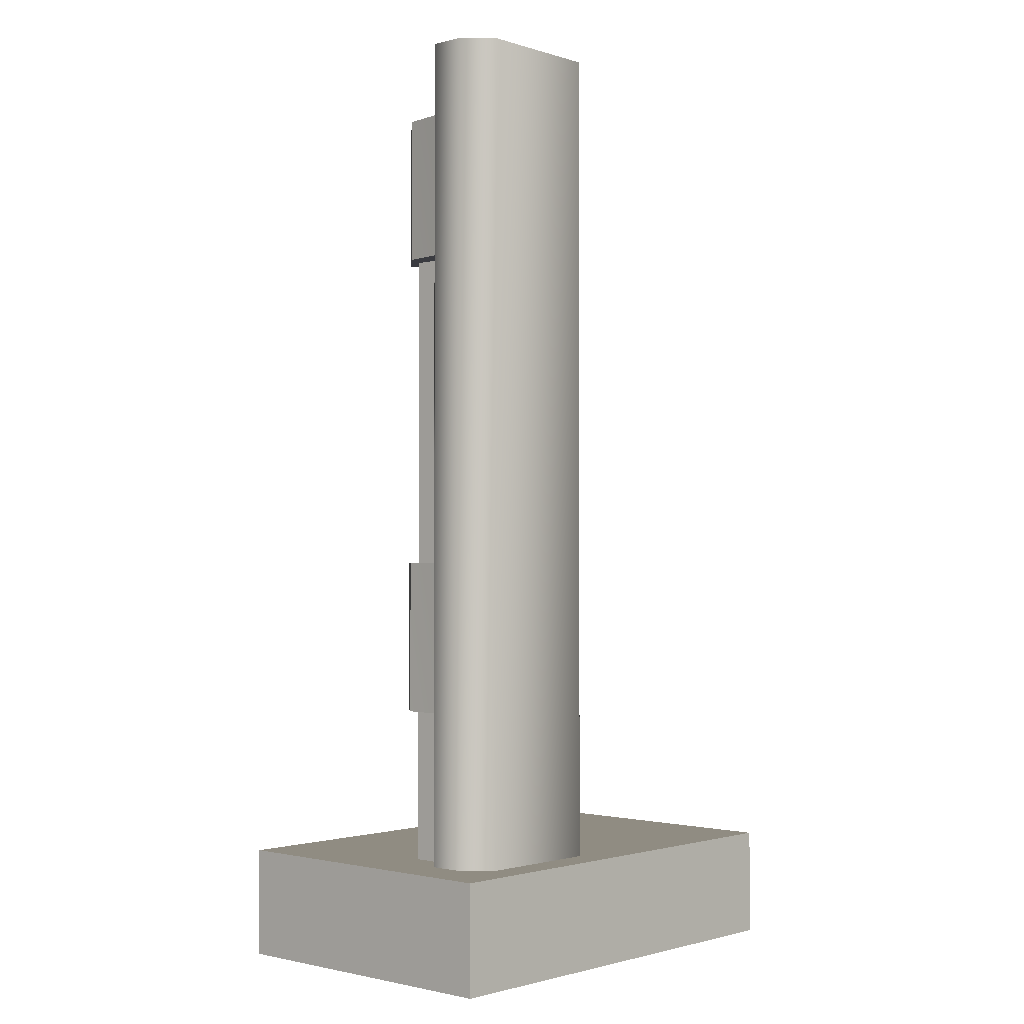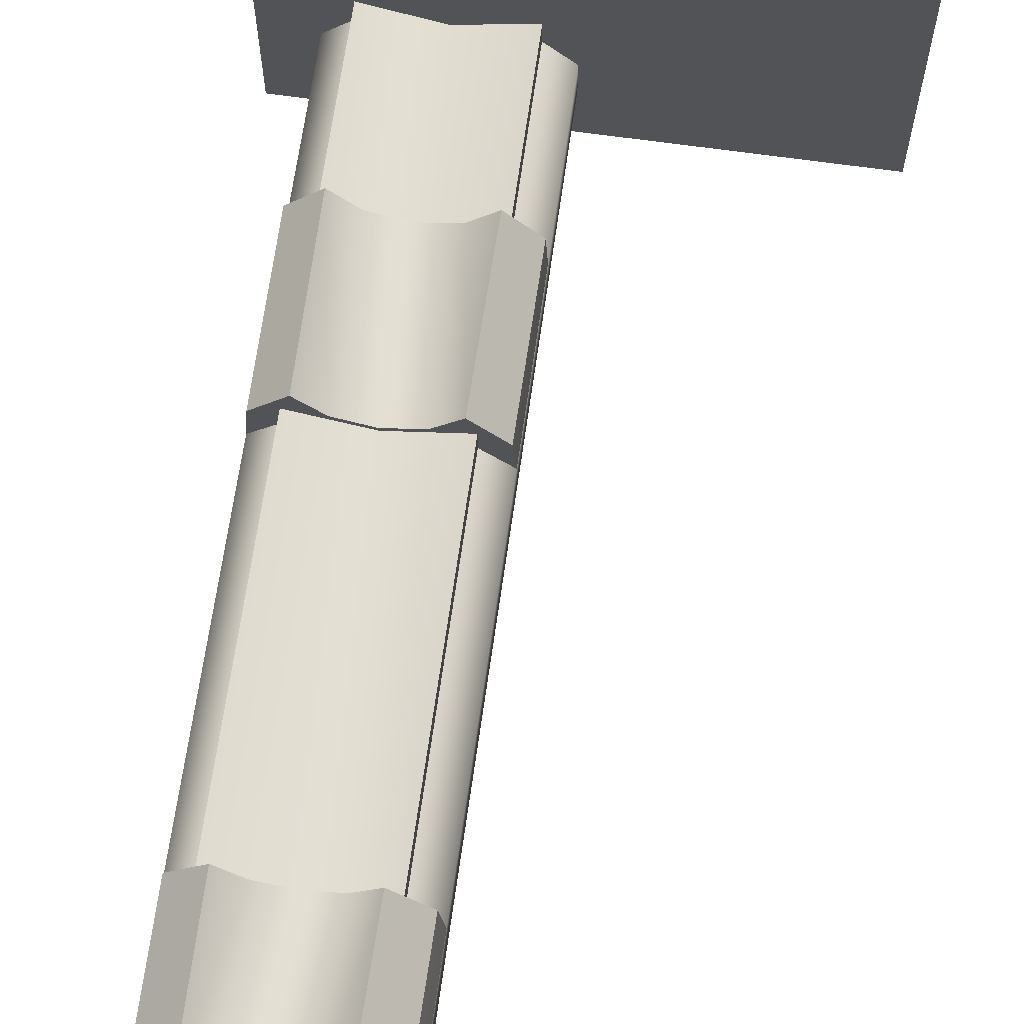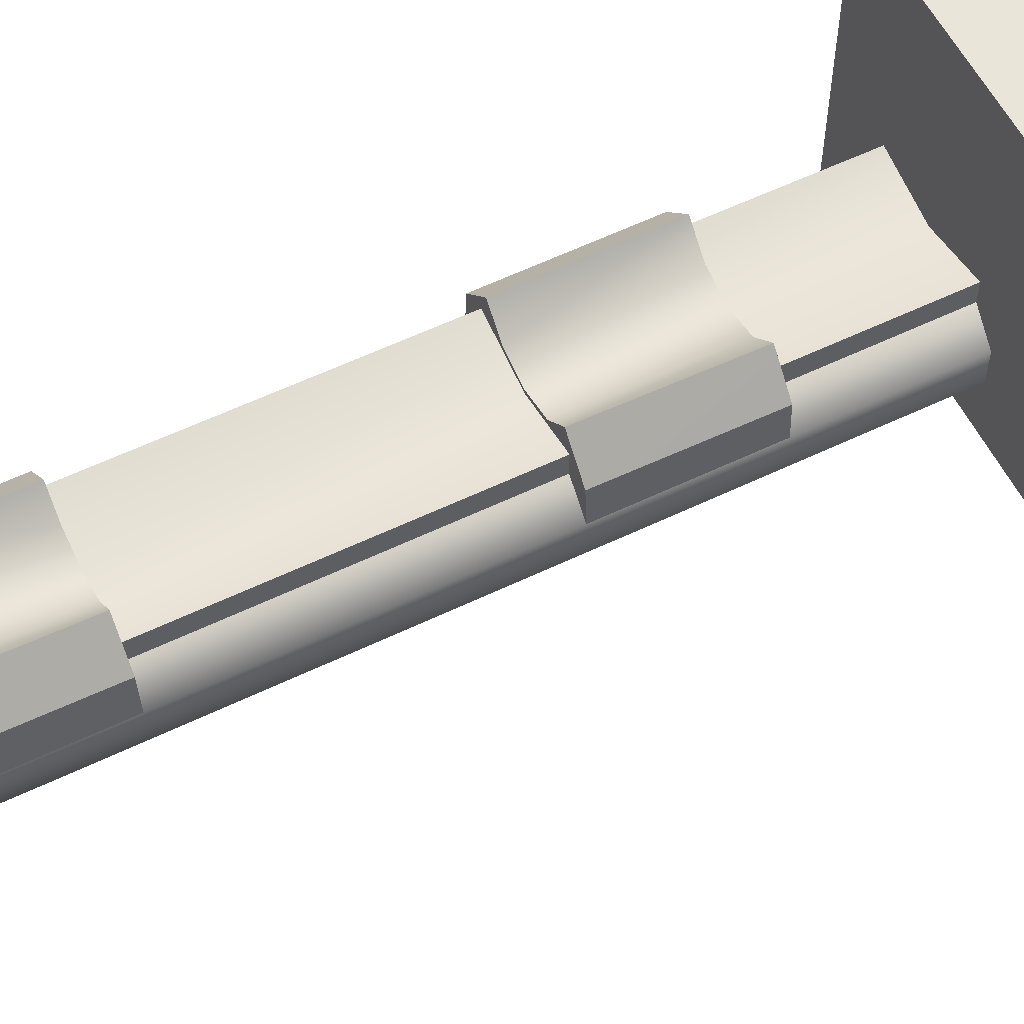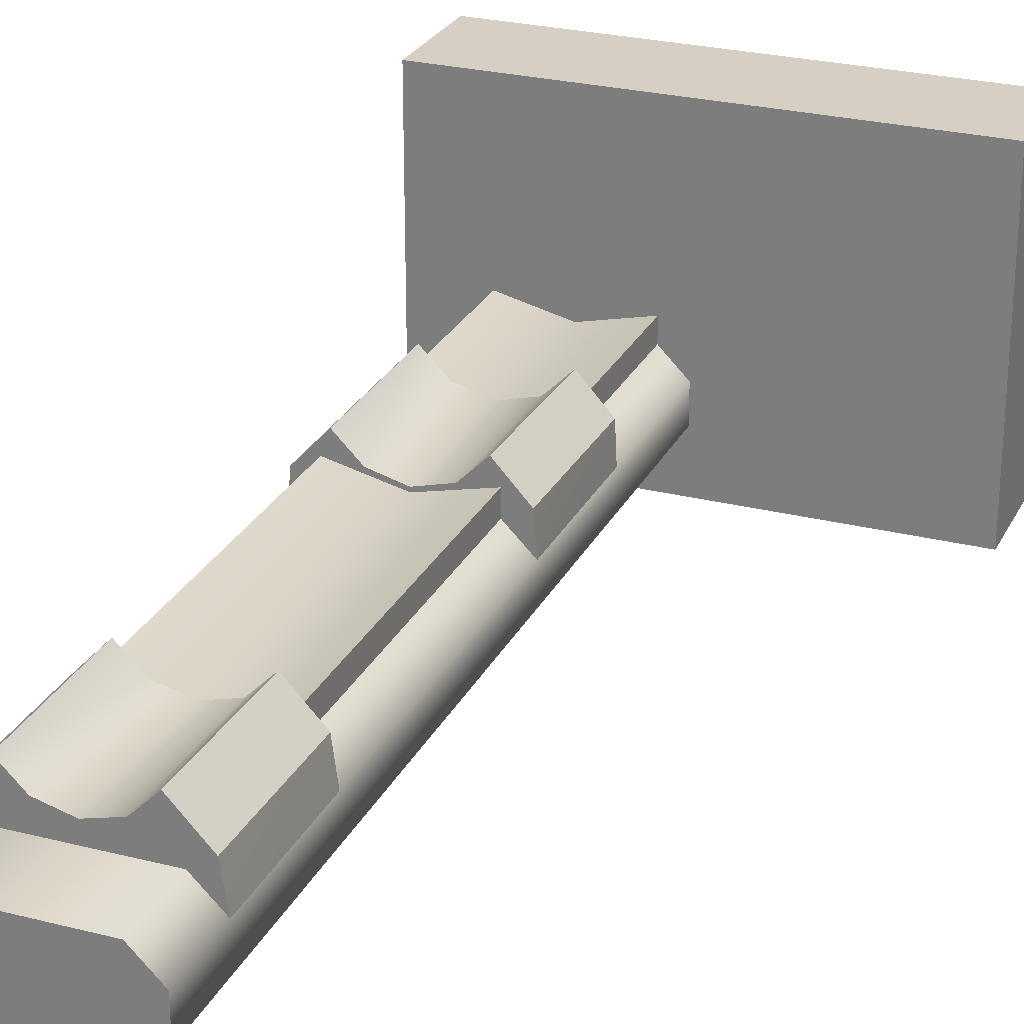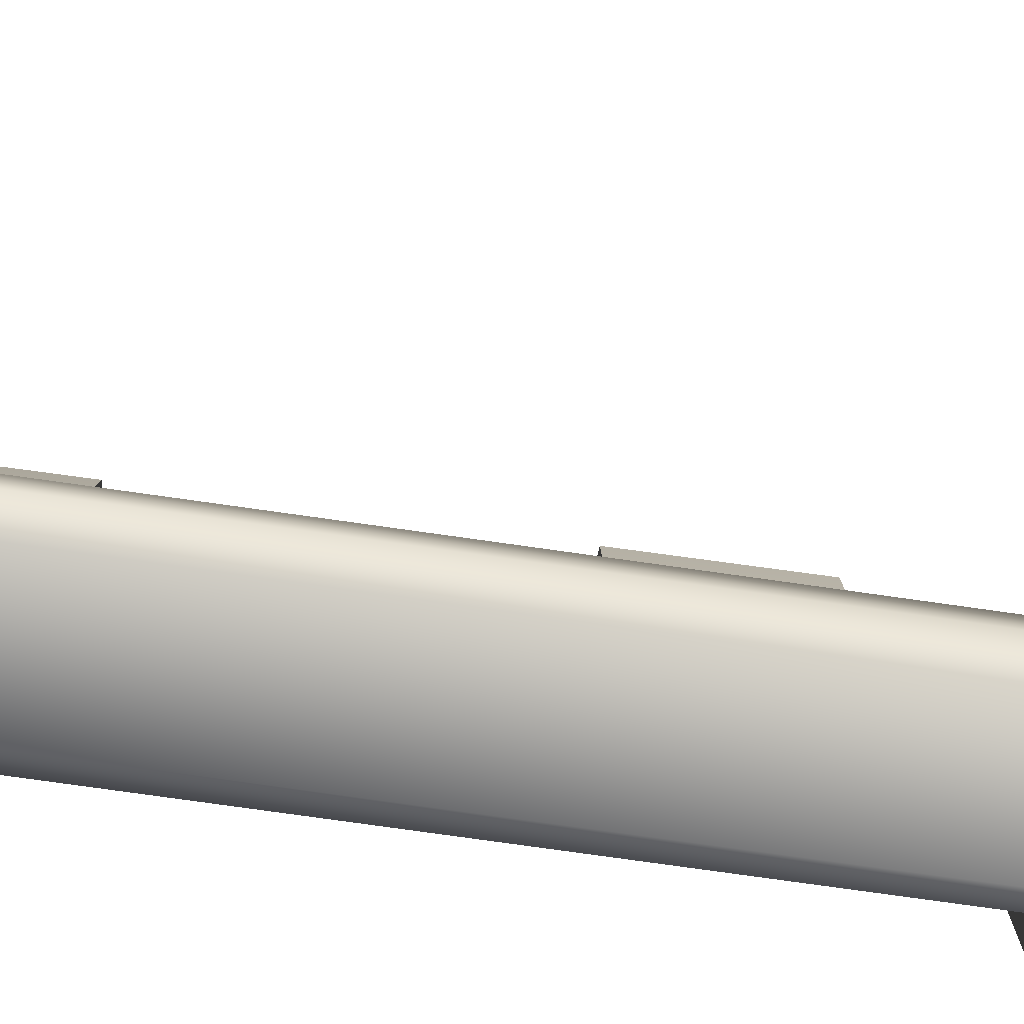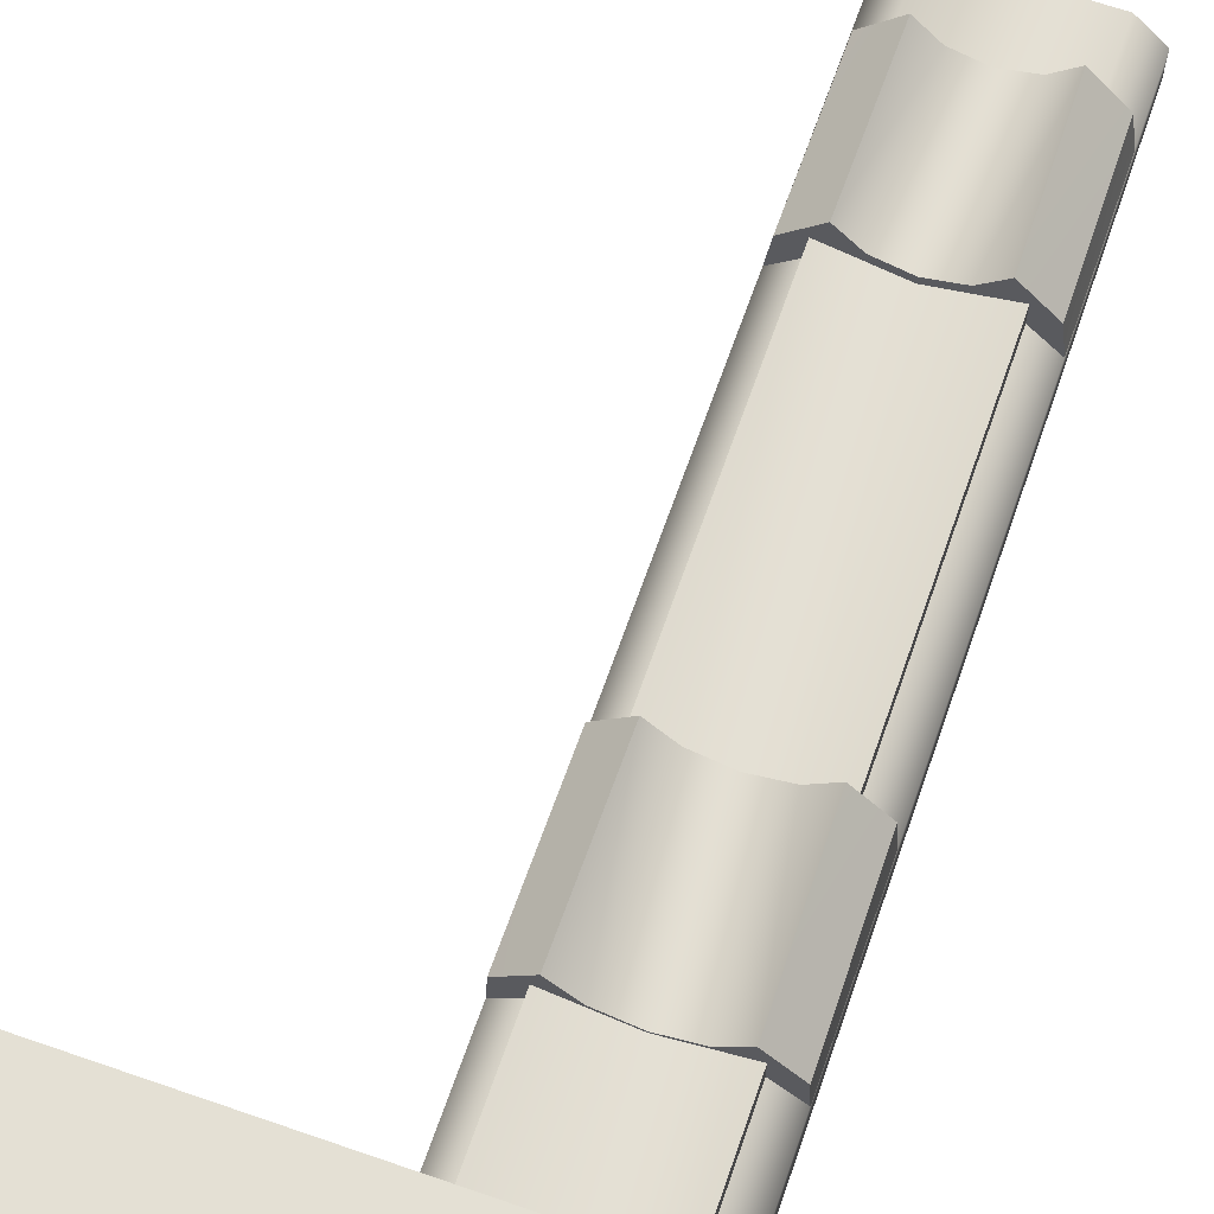
<metadata>
{"format":"obj","ext":"obj","renderer":"f3d","projection":"perspective","resolution":1024,"background":"white","views":[{"elev":-1.4,"azim":-47.6,"up":"+Z"},{"elev":67.3,"azim":8.0,"up":"+Y"},{"elev":57.9,"azim":63.5,"up":"+Y"},{"elev":26.4,"azim":21.7,"up":"+Y"},{"elev":-75.9,"azim":81.9,"up":"+Y"},{"elev":66.0,"azim":-160.8,"up":"+Y"}]}
</metadata>
<code>
v -0.0211 1.632 0.6875
v -0.0211 1.632 1.273
v -0.003348 1.65 0.6875
v -0.003348 1.65 1.273
v -0.003348 1.675 0.6875
v -0.003348 1.675 1.273
v -0.0211 1.693 0.6875
v -0.0211 1.693 1.273
v -0.1107 1.693 0.6875
v -0.1107 1.693 1.273
v -0.1285 1.675 0.6875
v -0.1285 1.675 1.273
v -0.1285 1.65 0.6875
v -0.1285 1.65 1.273
v -0.1107 1.632 0.6875
v -0.1107 1.632 1.273
v -0.1107 1.693 1.122
v -0.0211 1.693 1.122
v -0.0211 1.693 0.904
v -0.0211 1.693 0.7985
v -0.1107 1.693 0.904
v -0.1107 1.693 0.7985
v -0.1251 1.701 1.122
v -0.1245 1.702 1.222
v -0.1272 1.7 0.7985
v -0.1265 1.701 0.9039
v -0.004629 1.7 0.7985
v -0.005308 1.701 0.9039
v -0.007352 1.702 1.222
v -0.006711 1.701 1.122
v -0.02983 1.725 1.222
v -0.1055 1.723 0.9039
v -0.04446 1.709 1.122
v -0.02875 1.725 1.122
v -0.1031 1.725 1.122
v -0.08738 1.709 1.122
v -0.04309 1.707 0.9039
v -0.02638 1.723 0.9039
v -0.08875 1.707 0.9039
v -0.06592 1.701 0.9039
v -0.04243 1.706 0.7985
v -0.02524 1.723 0.7985
v -0.1066 1.723 0.7985
v -0.08941 1.706 0.7985
v -0.06592 1.699 0.7985
v -0.06592 1.703 1.122
v -0.04508 1.71 1.222
v -0.102 1.725 1.222
v -0.08676 1.71 1.222
v -0.06592 1.705 1.222
v -0.003348 1.675 0.904
v -0.1285 1.675 1.122
v -0.003348 1.675 1.122
v -0.1285 1.675 0.904
v -0.1285 1.675 1.222
v -0.1285 1.675 0.7985
v -0.1107 1.693 1.222
v -0.0211 1.693 1.222
v -0.003348 1.675 1.222
v -0.003348 1.675 0.7985
v -0.06592 1.698 0.6875
v -0.06592 1.698 1.122
v -0.1107 1.693 1.122
v -0.0211 1.693 1.122
v -0.1107 1.693 0.6875
v -0.0211 1.693 0.6875
v -0.1107 1.708 1.122
v -0.0211 1.708 1.122
v -0.0211 1.708 0.6875
v -0.1107 1.708 0.6875
v 0.16 1.826 0.6905
v -0.16 1.826 0.6905
v 0.16 1.61 0.6906
v -0.16 1.61 0.6906
v 0.16 1.826 0.6139
v -0.16 1.61 0.6139
v 0.16 1.61 0.6139
v -0.16 1.826 0.6139
g Type89_Cannon
f 12 6 8 10
f 4 14 16 2
f 14 4 6 12
f 2 16 15 1
f 4 2 1 3
f 6 4 3 5
f 8 6 5 7
f 10 8 7 9
f 12 10 9 11
f 14 12 11 13
f 16 14 13 15
f 22 56 25
f 60 20 27
f 27 20 42
f 42 20 41
f 41 20 45
f 45 20 22
f 45 22 44
f 44 22 43
f 43 22 25
f 54 21 26
f 19 51 28
f 19 28 38
f 19 38 37
f 19 37 40
f 19 40 21
f 26 21 32
f 32 21 39
f 39 21 40
f 53 18 30
f 17 52 23
f 30 18 34
f 34 18 33
f 33 18 46
f 46 18 17
f 46 17 36
f 36 17 35
f 35 17 23
f 57 48 24
f 24 55 57
f 58 29 31
f 29 58 59
f 58 31 47
f 48 57 49
f 49 57 50
f 50 57 58
f 50 58 47
f 24 23 52 55
f 35 23 24 48
f 26 25 56 54
f 43 25 26 32
f 27 28 51 60
f 28 27 42 38
f 59 53 30 29
f 31 29 30 34
f 40 45 44 39
f 39 44 43 32
f 38 42 41 37
f 37 41 45 40
f 46 36 49 50
f 36 35 48 49
f 34 33 47 31
f 33 46 50 47
f 68 69 61 62
f 62 61 70 67
f 70 65 63 67
f 64 66 69 68
f 73 71 72 74
f 78 72 71 75
f 71 73 77 75
f 74 72 78 76
f 77 73 74 76

</code>
